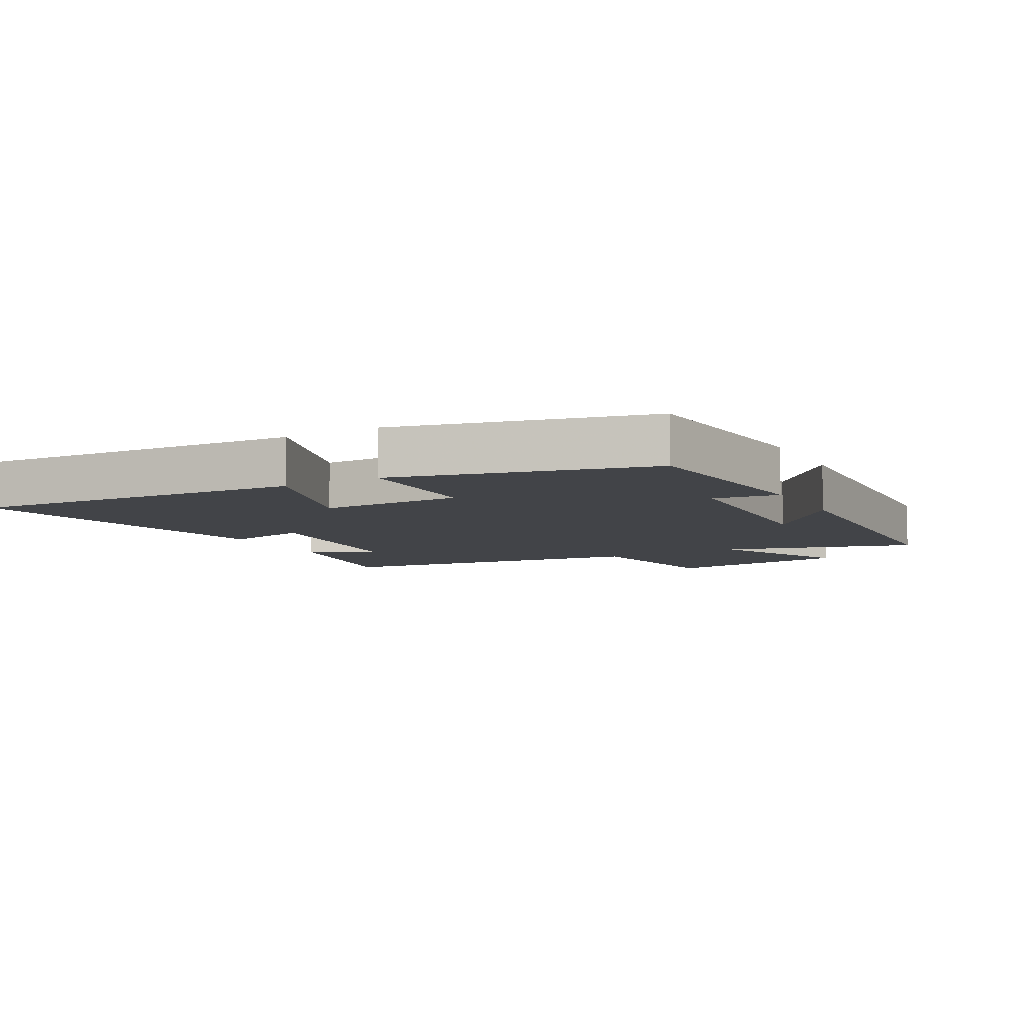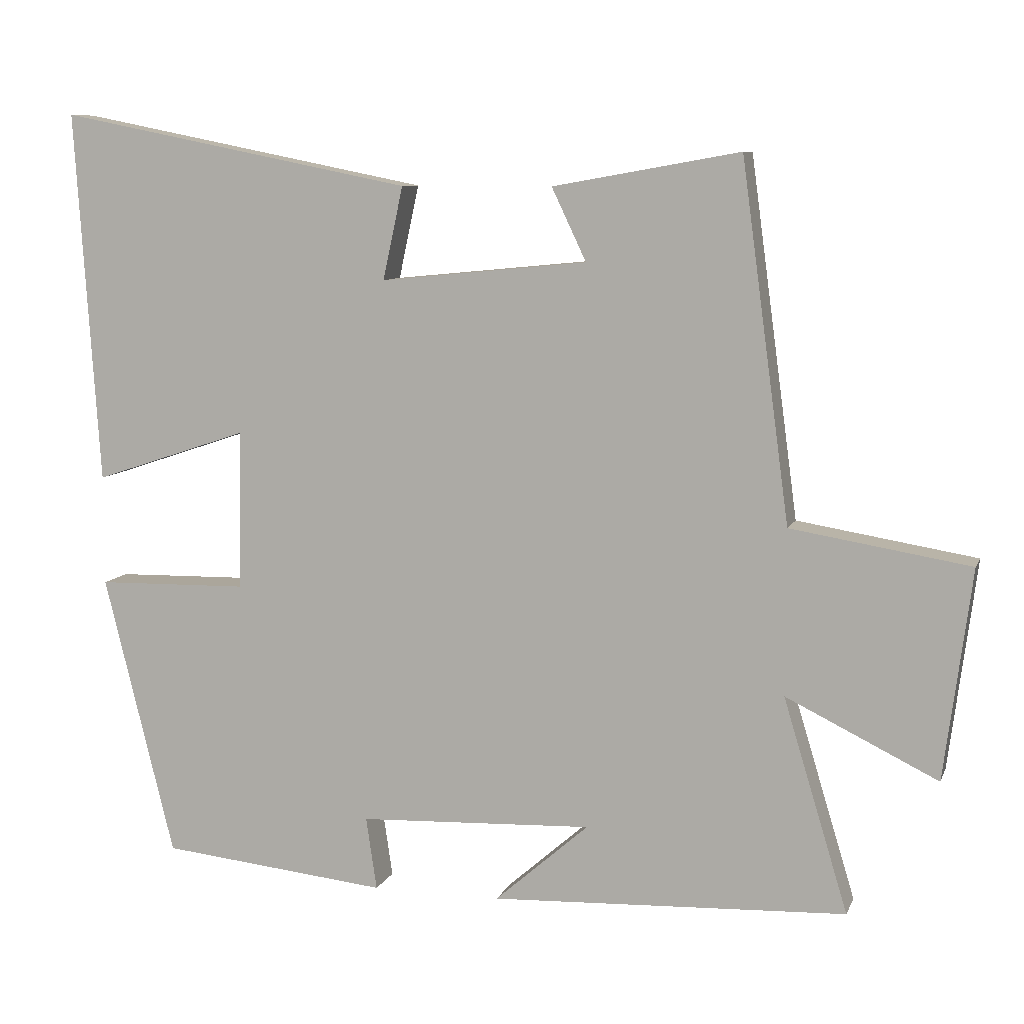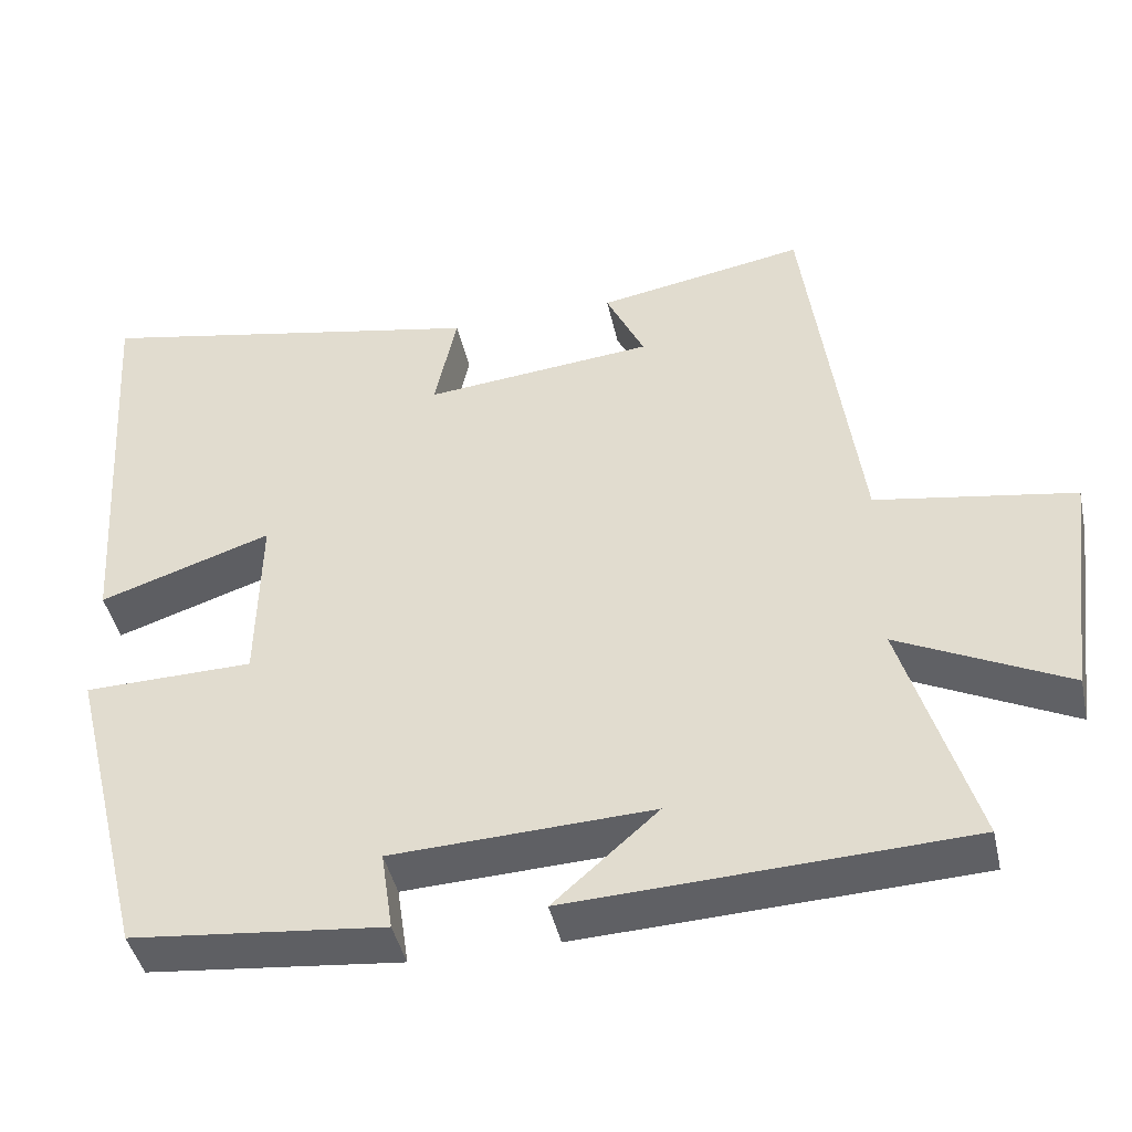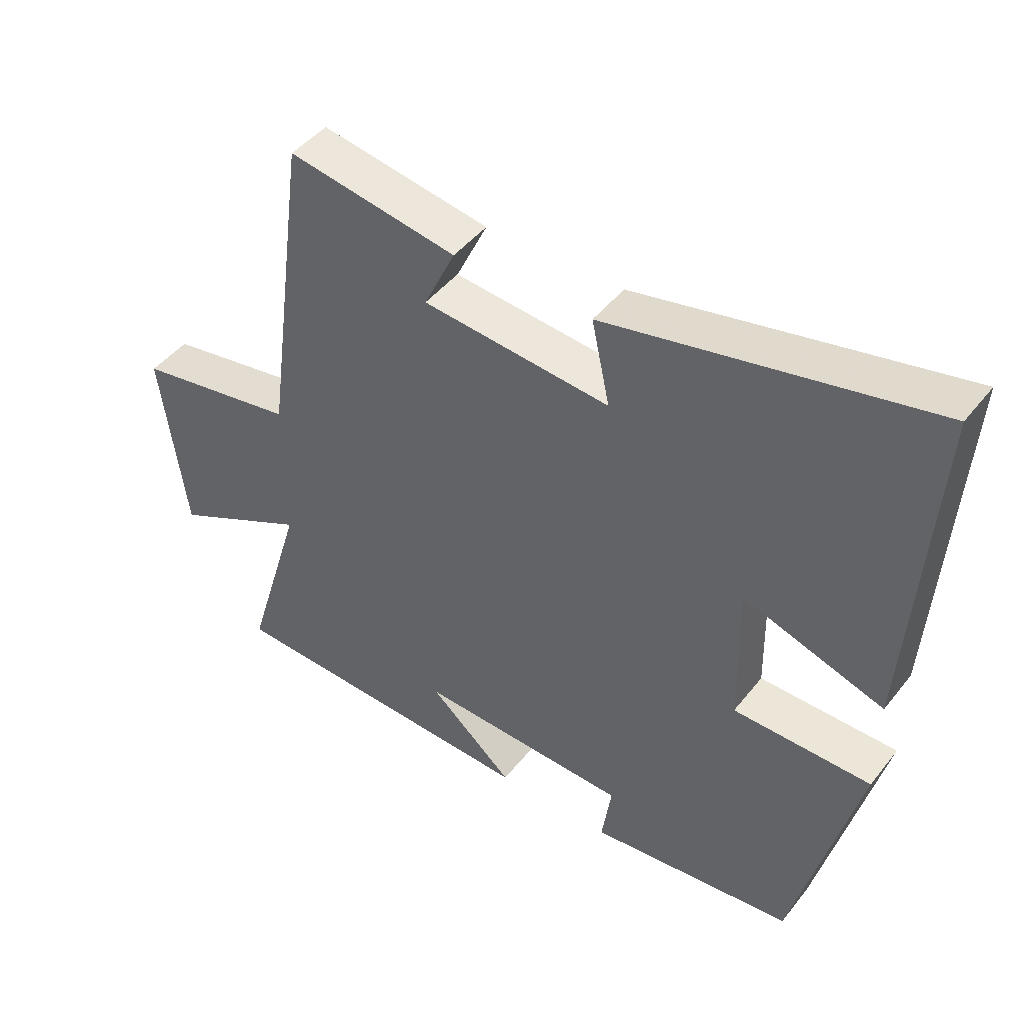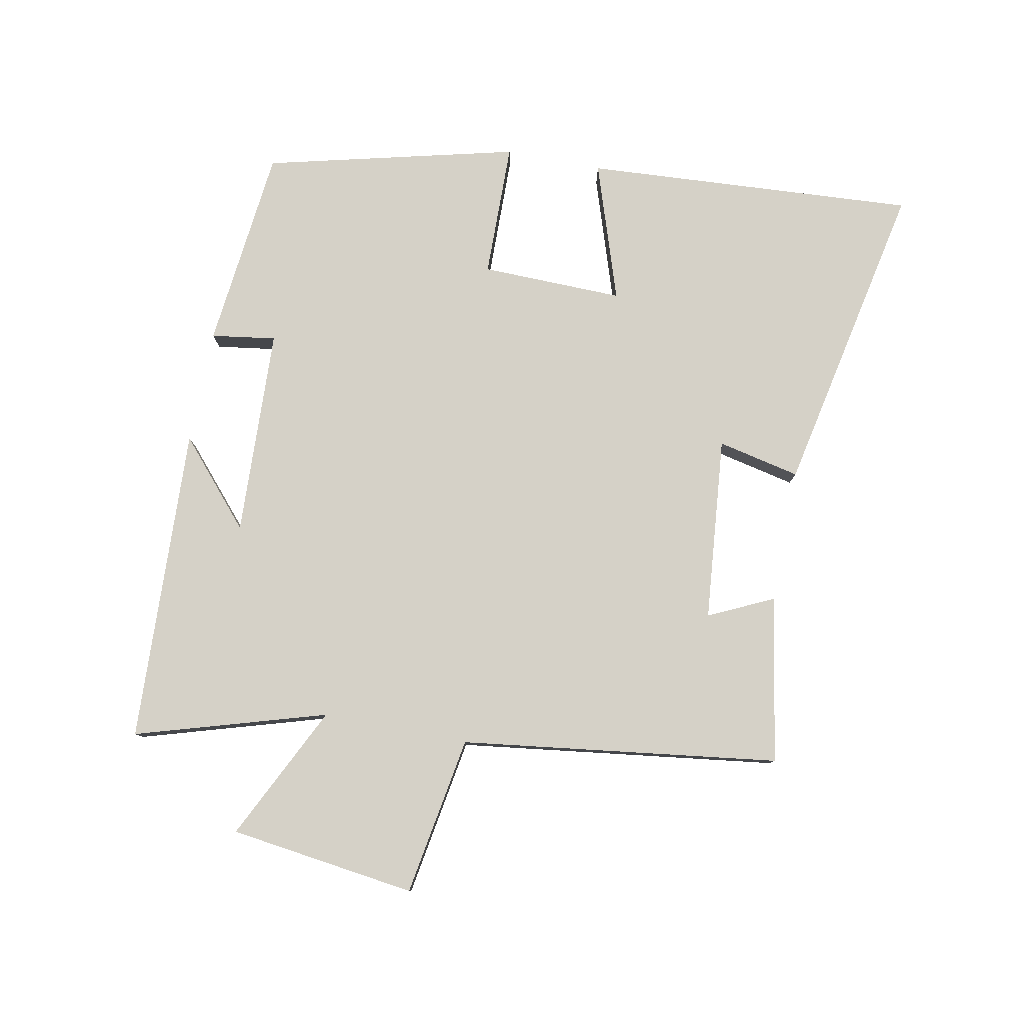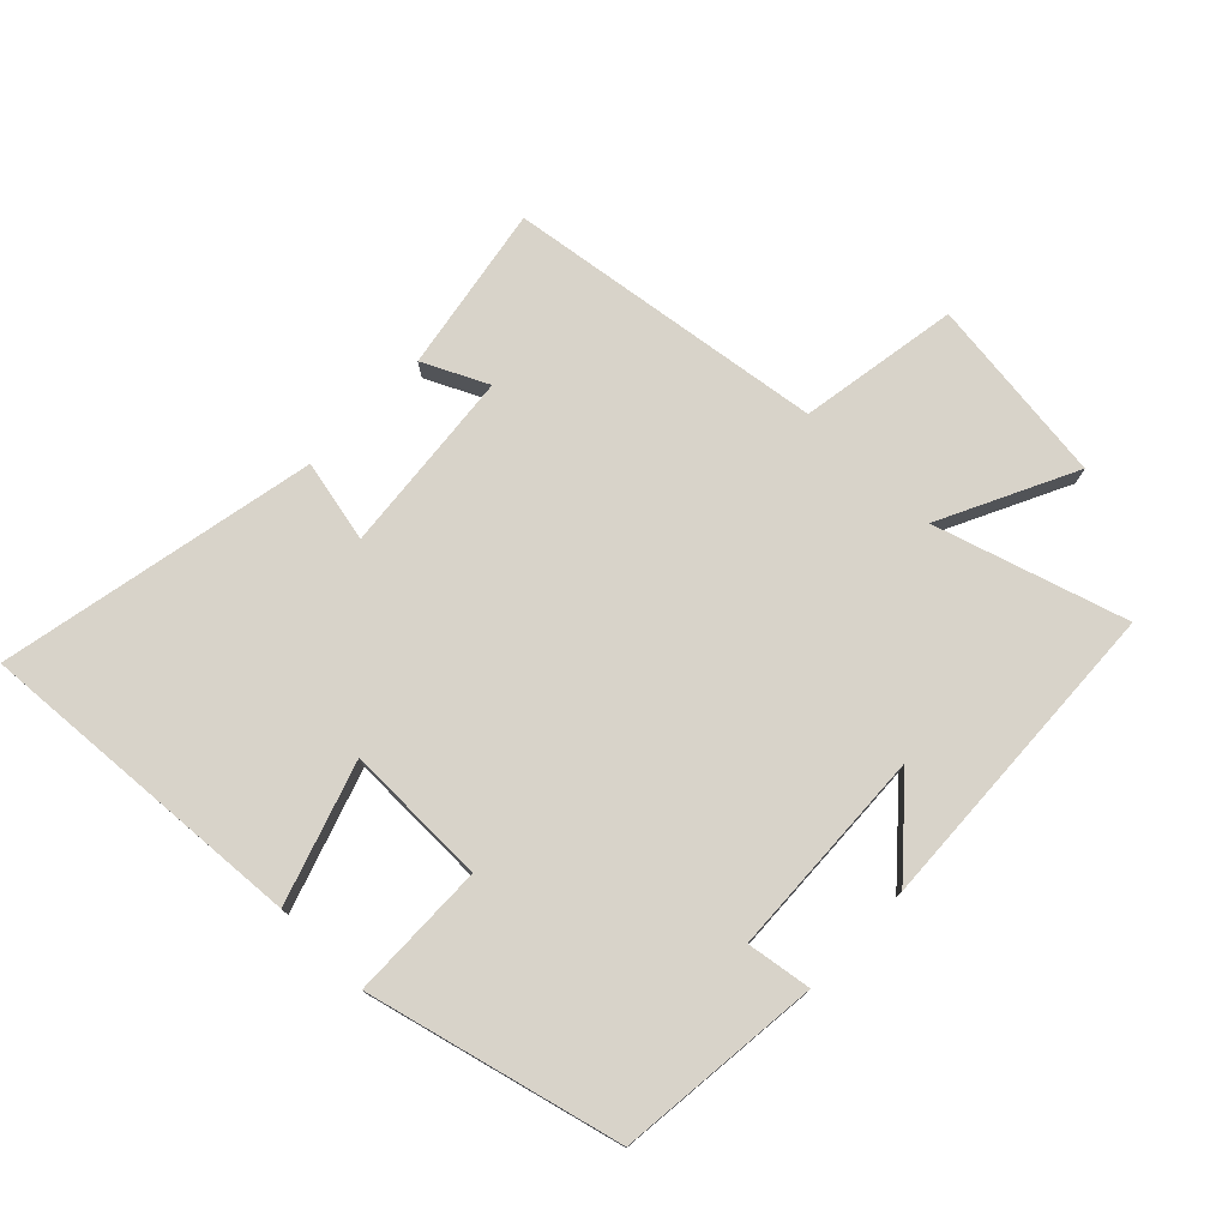
<metadata>
{"format":"obj","ext":"obj","renderer":"f3d","projection":"perspective","resolution":1024,"background":"white","views":[{"elev":-7.9,"azim":118.7,"up":"+Y"},{"elev":8.5,"azim":-164.0,"up":"+Z"},{"elev":-43.5,"azim":-167.6,"up":"+Z"},{"elev":45.3,"azim":35.7,"up":"+Z"},{"elev":79.7,"azim":-78.9,"up":"+Y"},{"elev":75.9,"azim":134.1,"up":"+Y"}]}
</metadata>
<code>
v -0.59 0.07 -0.478
v -0.5 0.07 -0.181
v -0.711 0.07 -0.284
v -0.749 0.07 0.008
v -0.5 0.07 0.049
v -0.433 0.07 0.546
v -0.173 0.07 0.5
v -0.221 0.07 0.399
v 0.067 0.07 0.371
v 0.039 0.07 0.5
v 0.534 0.07 0.599
v 0.5 0.07 0.08
v 0.284 0.07 0.152
v 0.288 0.07 -0.07
v 0.5 0.07 -0.074
v 0.402 0.07 -0.467
v 0.085 0.07 -0.5
v 0.1 0.07 -0.399
v -0.226 0.07 -0.385
v -0.095 0.07 -0.5
v -0.59 0 -0.478
v -0.5 0 -0.181
v -0.711 0 -0.284
v -0.749 0 0.008
v -0.5 0 0.049
v -0.433 0 0.546
v -0.173 0 0.5
v -0.221 0 0.399
v 0.067 0 0.371
v 0.039 0 0.5
v 0.534 0 0.599
v 0.5 0 0.08
v 0.284 0 0.152
v 0.288 0 -0.07
v 0.5 0 -0.074
v 0.402 0 -0.467
v 0.085 0 -0.5
v 0.1 0 -0.399
v -0.226 0 -0.385
v -0.095 0 -0.5
f 19 20 1 2
f 18 19 2
f 15 16 17 18
f 14 15 18 2
f 13 14 2
f 10 11 12 13
f 9 10 13
f 8 9 13 2
f 5 6 7 8
f 5 8 2 3
f 3 4 5
f 22 21 40 39
f 22 39 38
f 38 37 36 35
f 22 38 35 34
f 22 34 33
f 33 32 31 30
f 33 30 29
f 22 33 29 28
f 28 27 26 25
f 23 22 28 25
f 25 24 23
f 1 21 22 2
f 2 22 23 3
f 3 23 24 4
f 4 24 25 5
f 5 25 26 6
f 6 26 27 7
f 7 27 28 8
f 8 28 29 9
f 9 29 30 10
f 10 30 31 11
f 11 31 32 12
f 12 32 33 13
f 13 33 34 14
f 14 34 35 15
f 15 35 36 16
f 16 36 37 17
f 17 37 38 18
f 18 38 39 19
f 19 39 40 20
f 20 40 21 1

</code>
